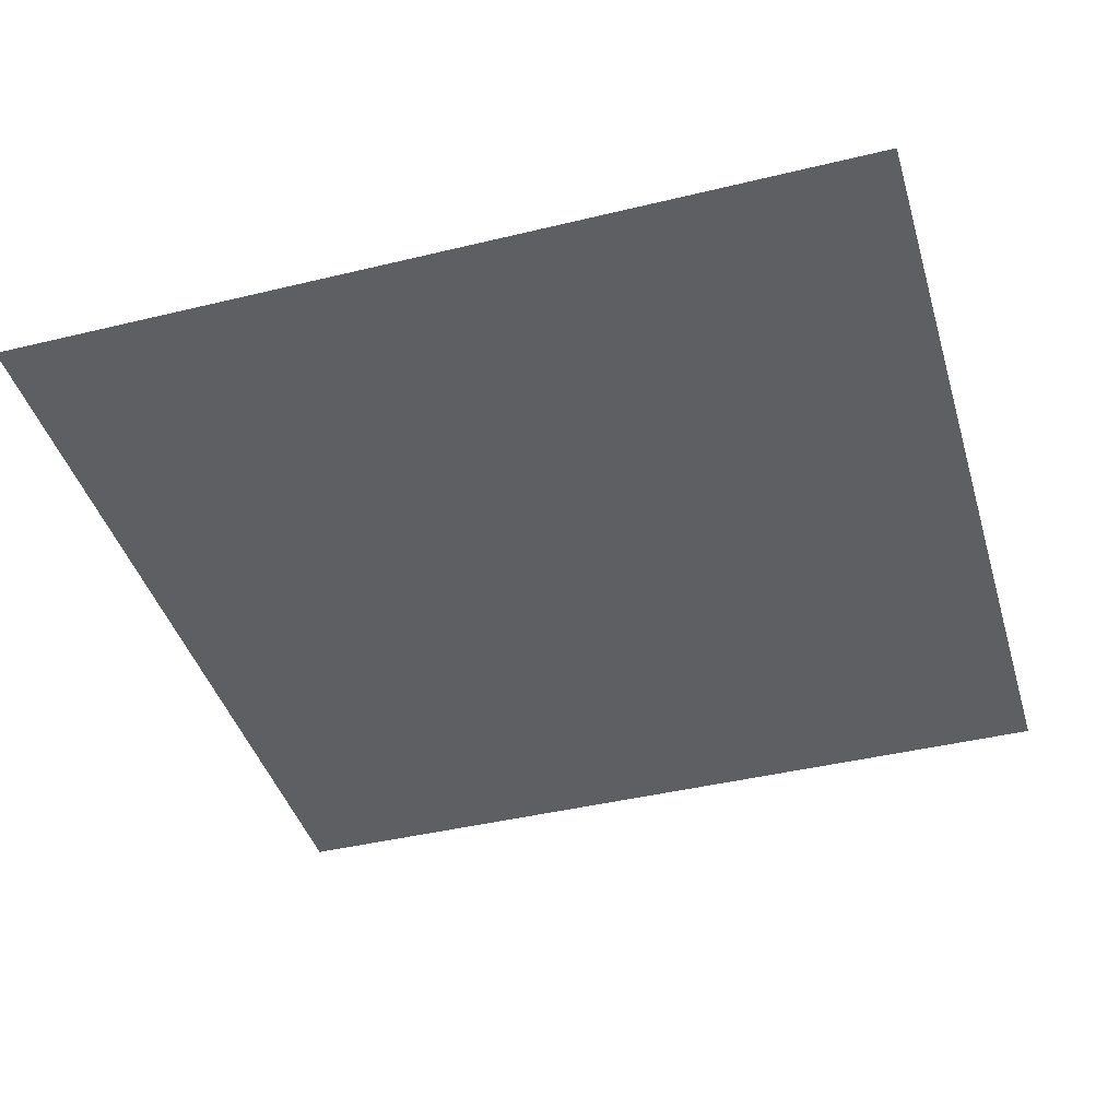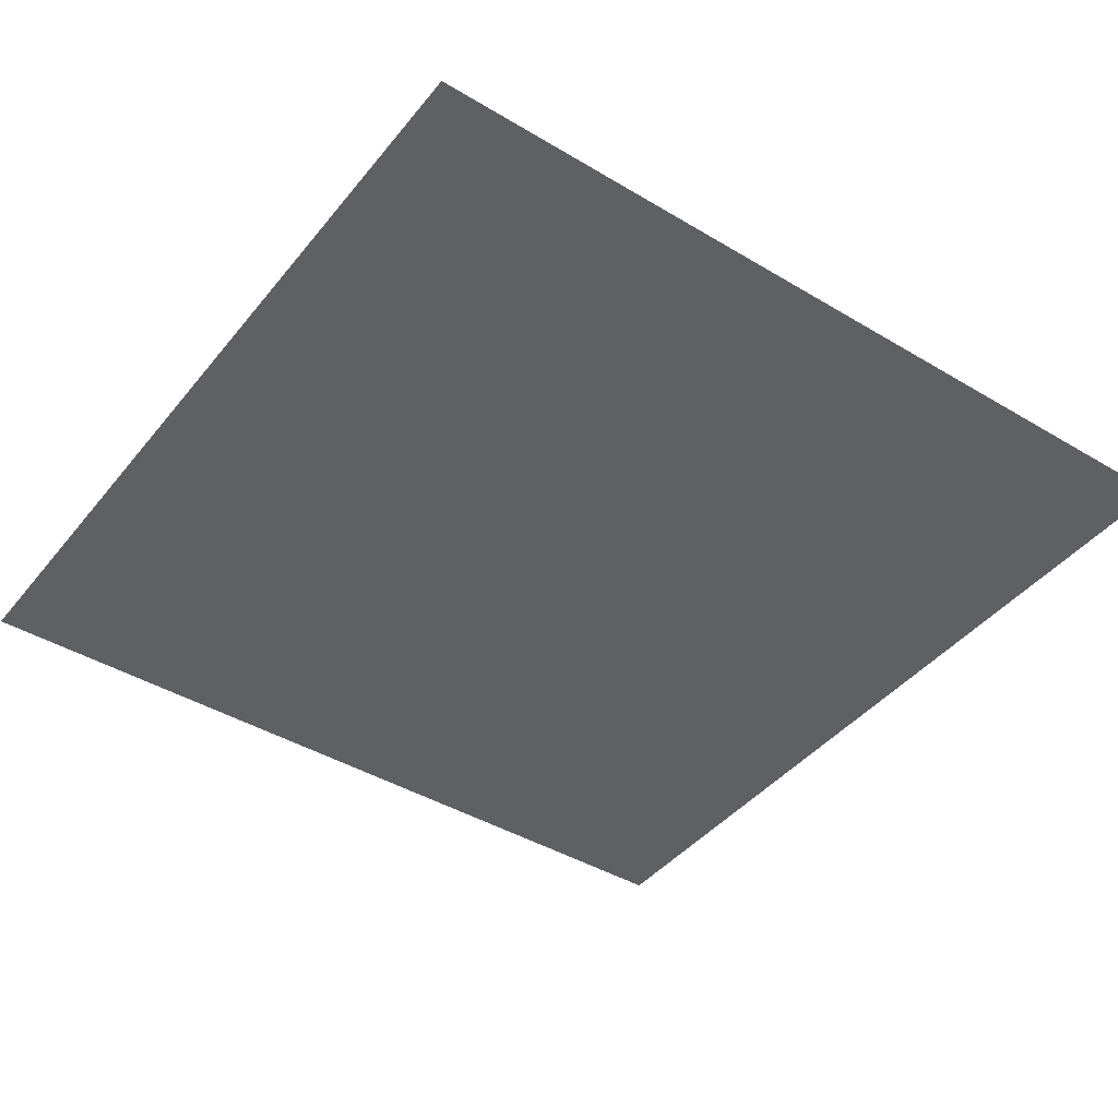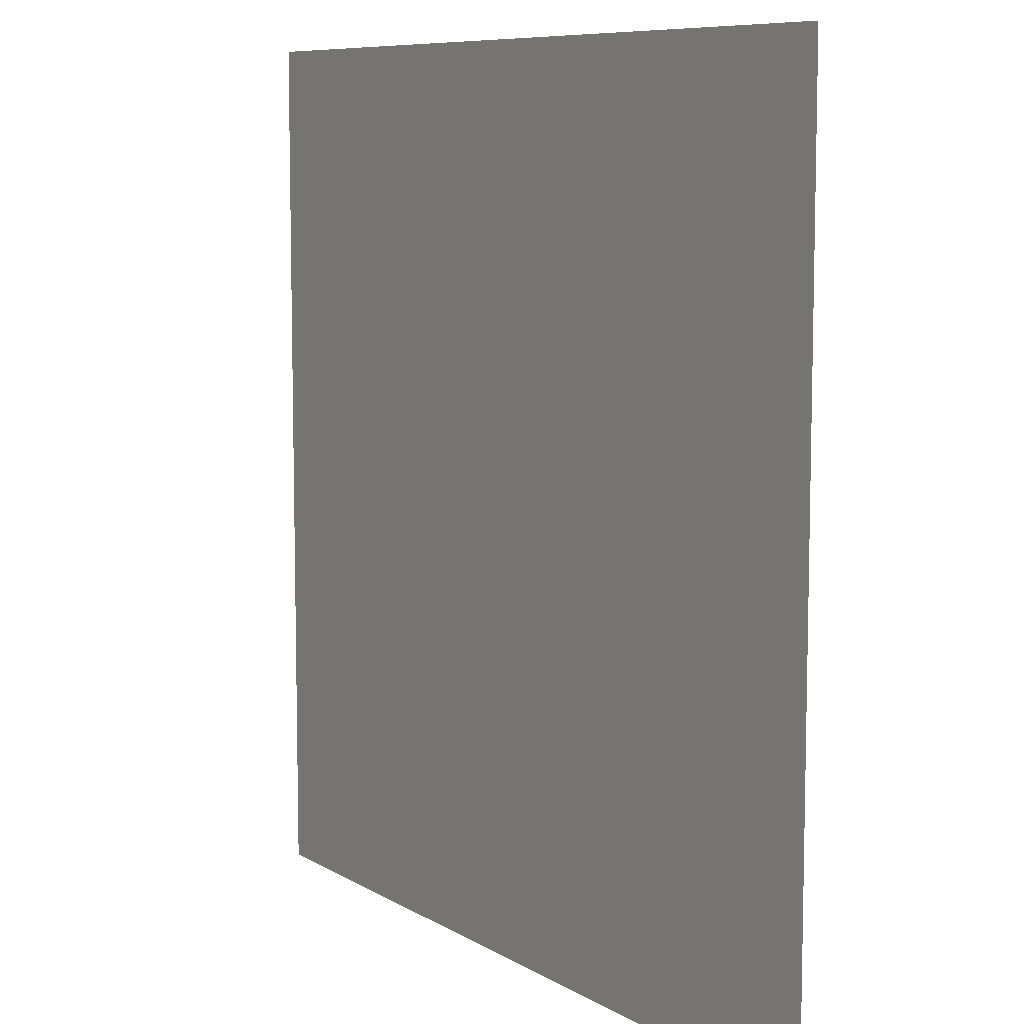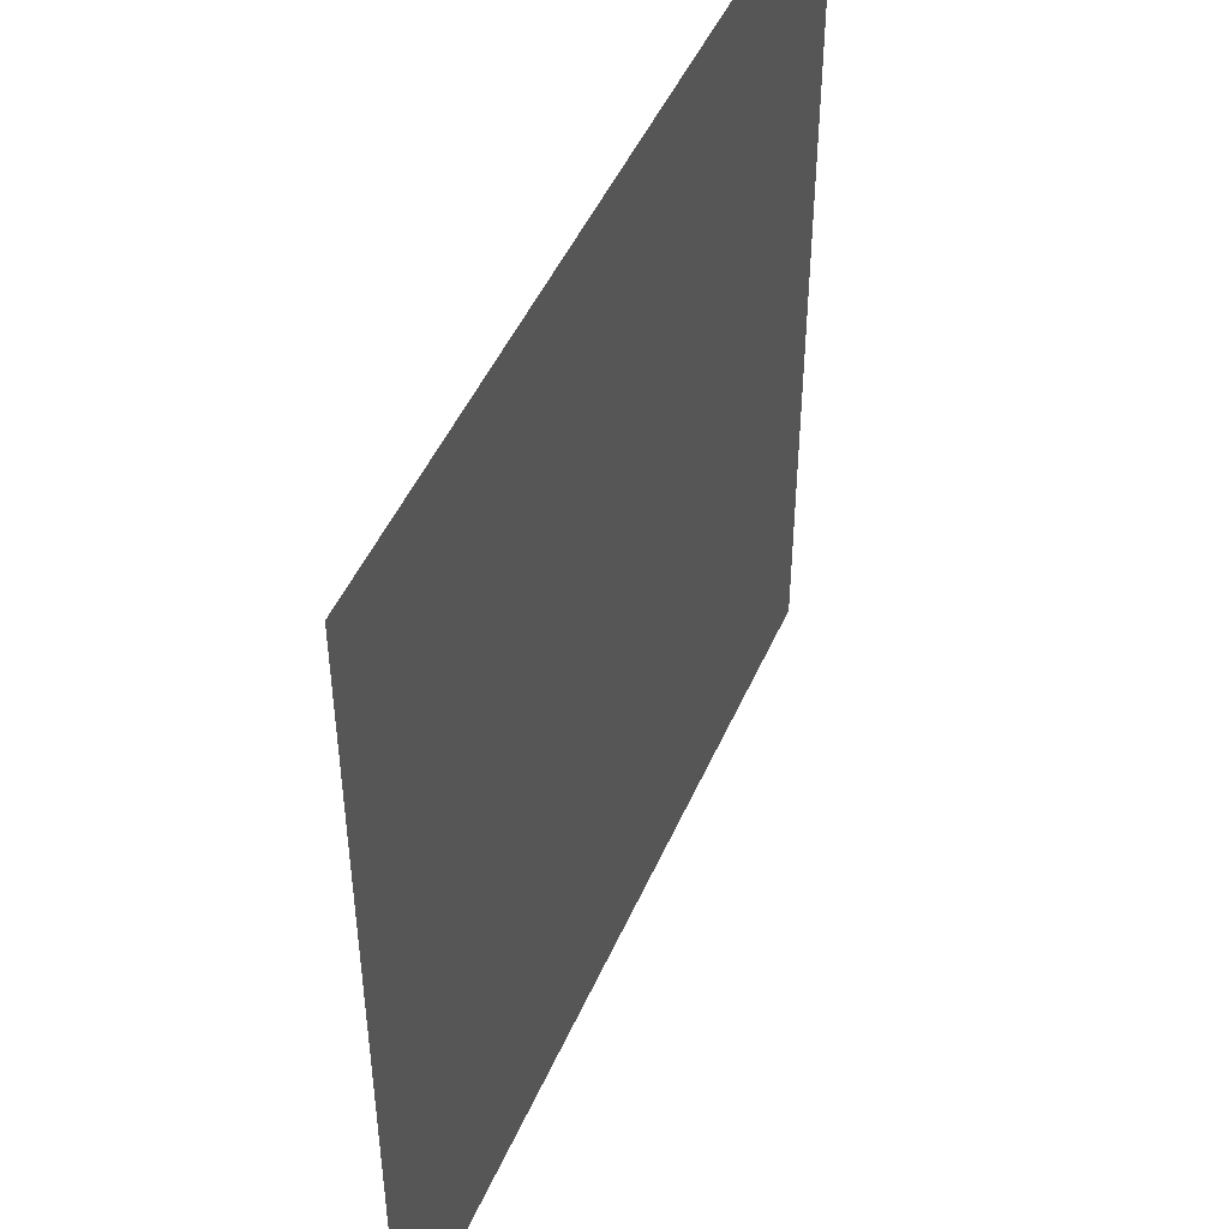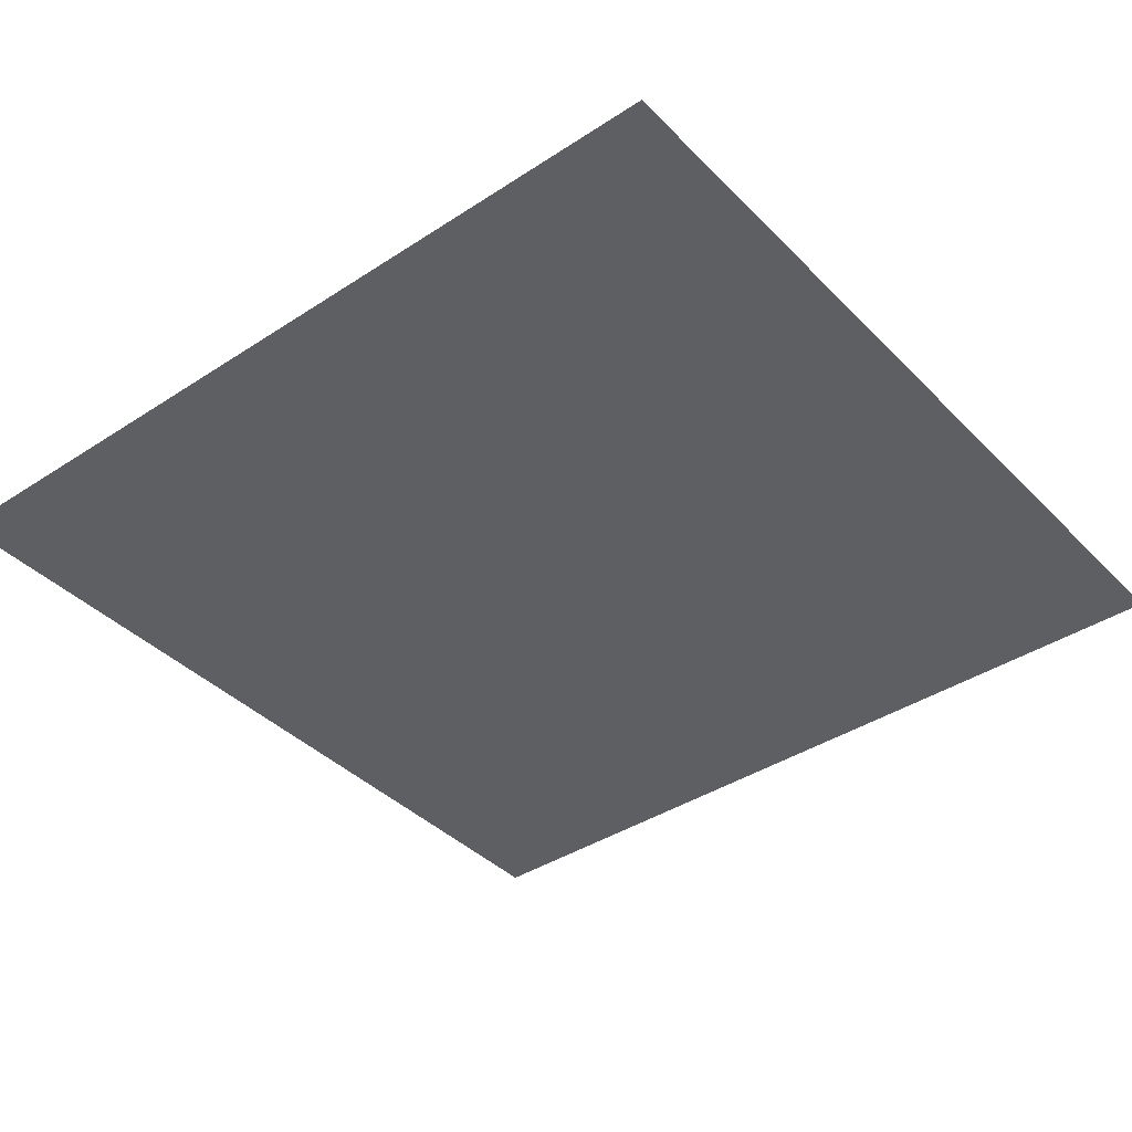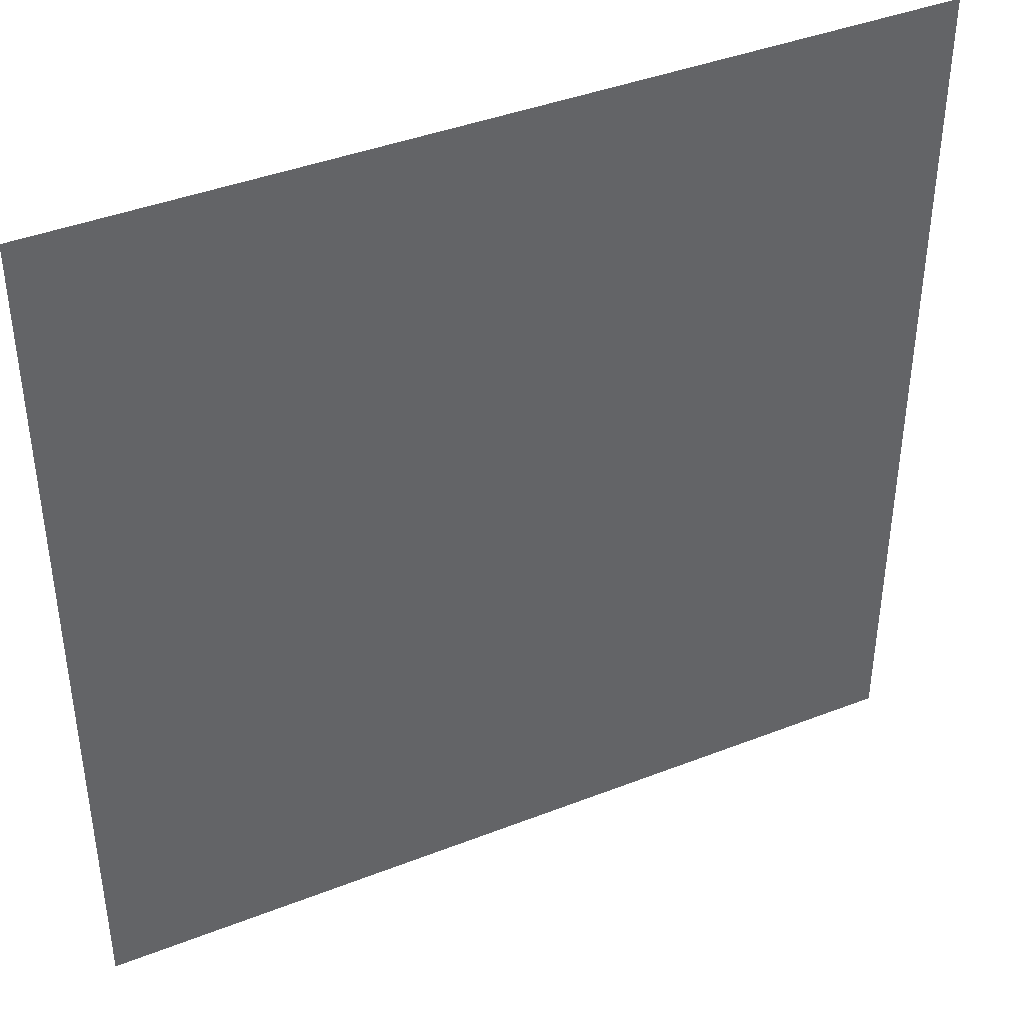
<metadata>
{"format":"obj","ext":"obj","renderer":"f3d","projection":"perspective","resolution":1024,"background":"white","views":[{"elev":-41.9,"azim":-163.7,"up":"+Y"},{"elev":-42.4,"azim":-35.6,"up":"+Y"},{"elev":8.4,"azim":57.3,"up":"+Z"},{"elev":47.7,"azim":-67.1,"up":"+Z"},{"elev":-39.5,"azim":129.1,"up":"+Y"},{"elev":41.1,"azim":154.6,"up":"+Z"}]}
</metadata>
<code>
o item/sliding_button/17
v -26 0 6
v -24 0 -5
v 48 0 -39
v 47 0 -26
v 64 0 -15
v 64 0 -50
v 64 0 64
v -64 0 64
v -64 0 -64
v 64 0 -64
v 15 0 30
v 15 0 18
v 24 0 9
v 47 0 10
v 56 0 22
v 5 0 44
v 56 0 21
v 38 0 29
v 36 0 23
v 30 0 19
v 27 0 10
v -41 0 64
v 64 0 18
v -17 0 64
v 64 0 24
v 64 0 55
v 0 0 64
v -34 0 18
v -9 0 35
v -5 0 47
v 2 0 45
v -5 0 32
v -28 0 16
v -37 0 22
v -14 0 38
v -9 0 51
v -31 0 59
v -44 0 64
v -58 0 28
v -44 0 17
v -55 0 7
v -41 0 -1
v -38 0 22
v -27 0 15
v -33 0 -12
v -35 0 3
v -29 0 -8
v 64 0 -40
v 43 0 -50
v 32 0 -64
v 64 0 -48
v 47 0 -57
v 39 0 -64
f 1 2 3
f 1 3 4
f 4 3 5
f 5 3 6
f 7 8 9
f 7 9 10
f 9 7 8
f 7 9 10
f 11 12 13
f 11 13 14
f 11 14 15
f 11 15 16
f 17 18 19
f 17 19 20
f 17 20 21
f 17 21 14
f 22 23 7
f 24 25 7
f 25 26 27
f 25 27 24
f 28 29 30
f 28 30 31
f 28 31 32
f 28 32 33
f 34 35 36
f 34 36 31
f 34 31 32
f 34 32 33
f 37 38 39
f 37 39 40
f 40 39 41
f 40 41 42
f 40 42 1
f 40 1 43
f 43 1 44
f 1 42 45
f 1 45 2
f 33 28 46
f 33 46 47
f 33 47 2
f 48 49 50
f 48 50 10
f 51 52 53
f 51 53 10

</code>
